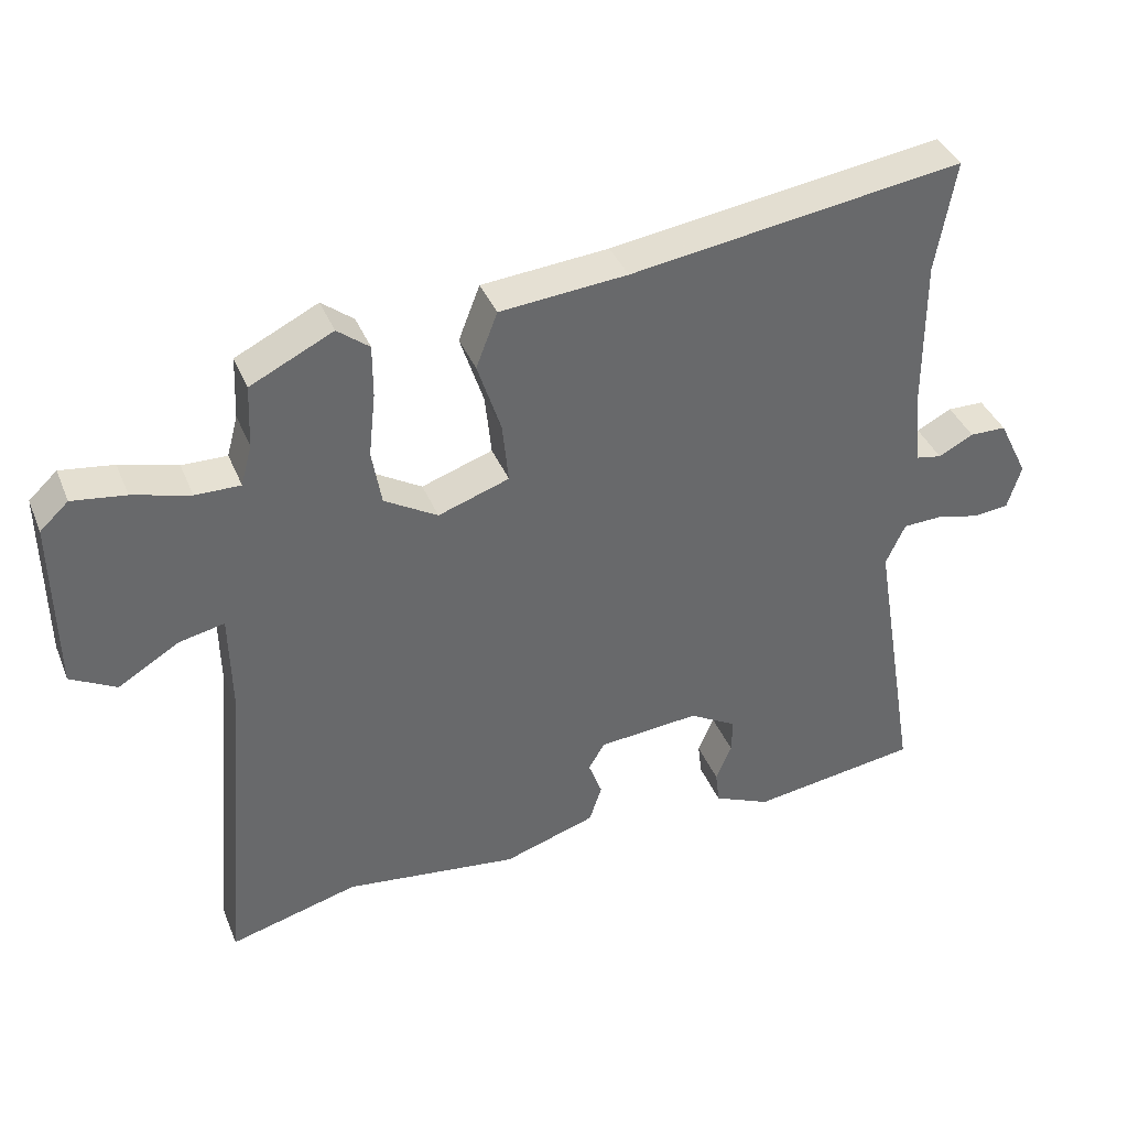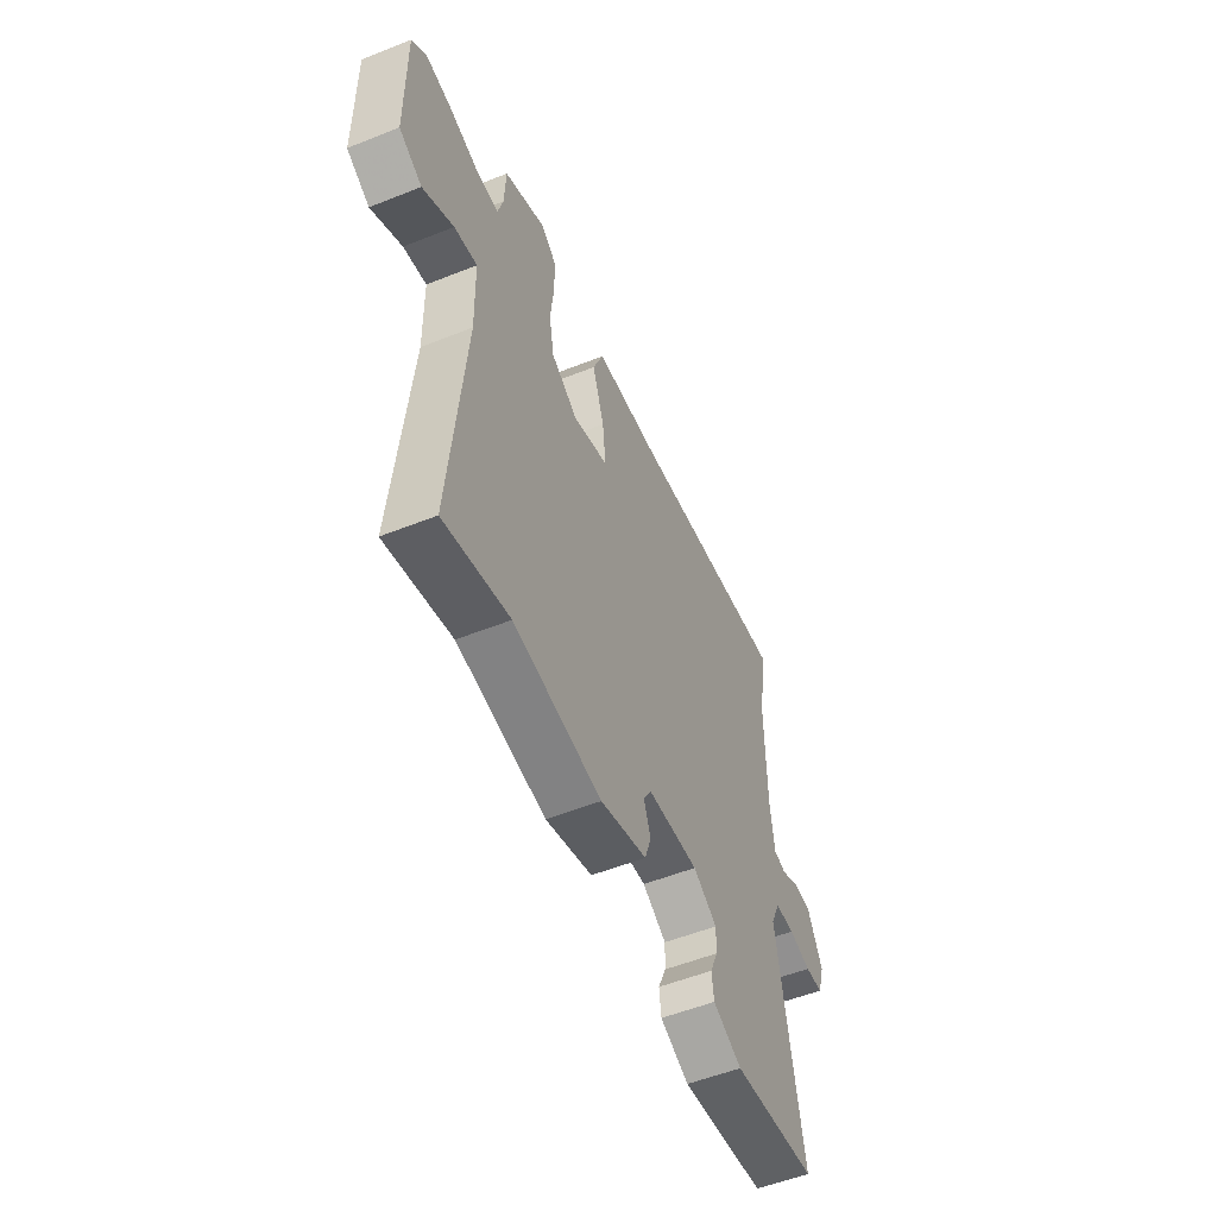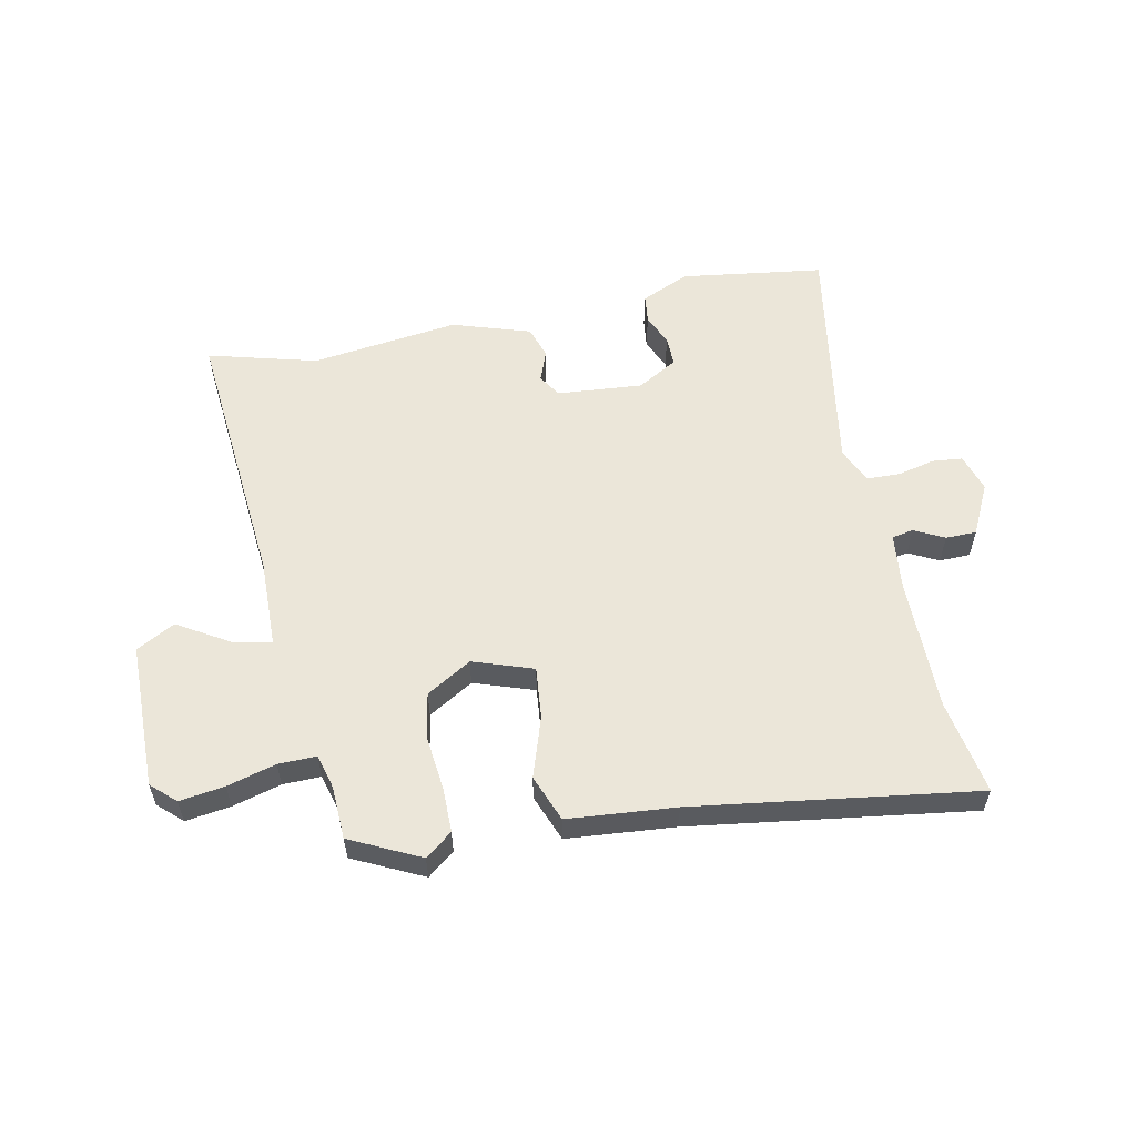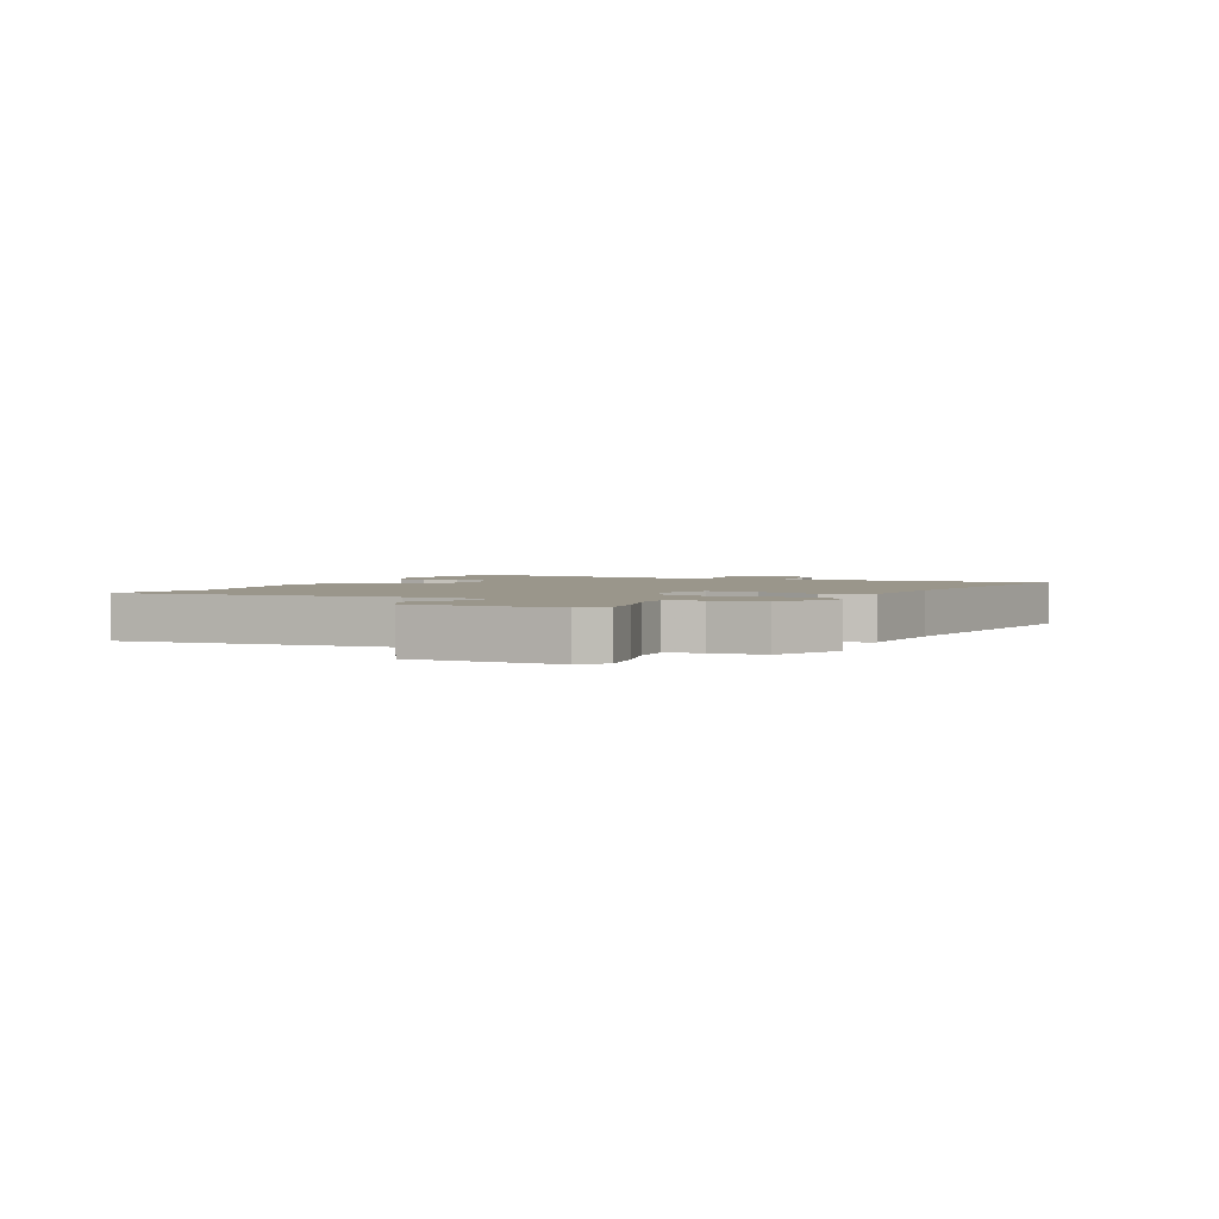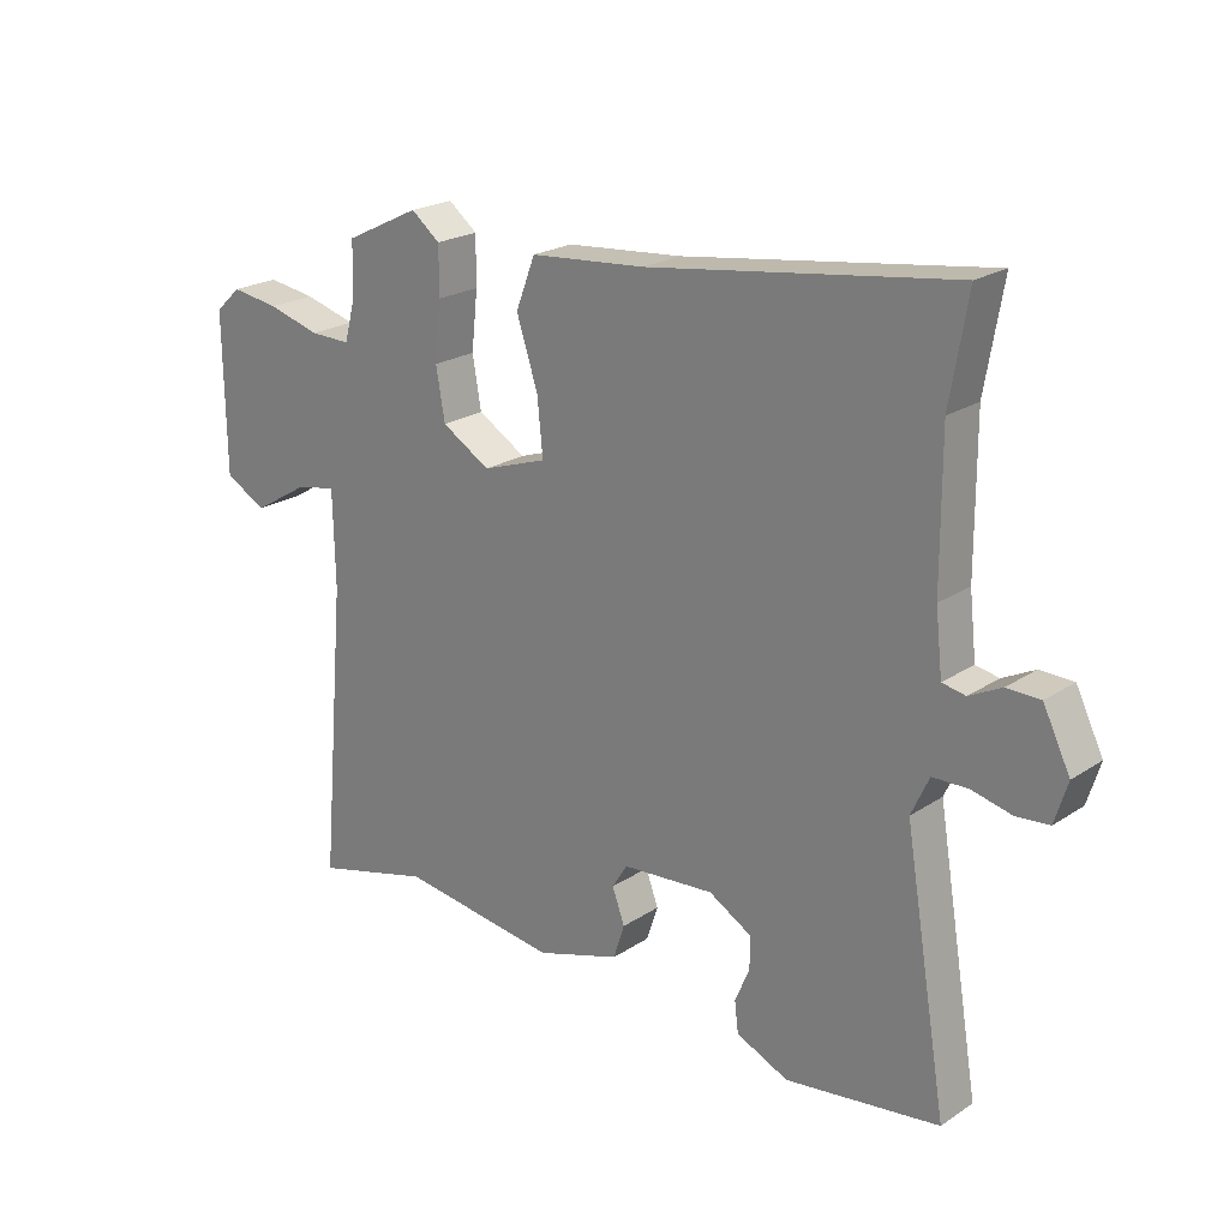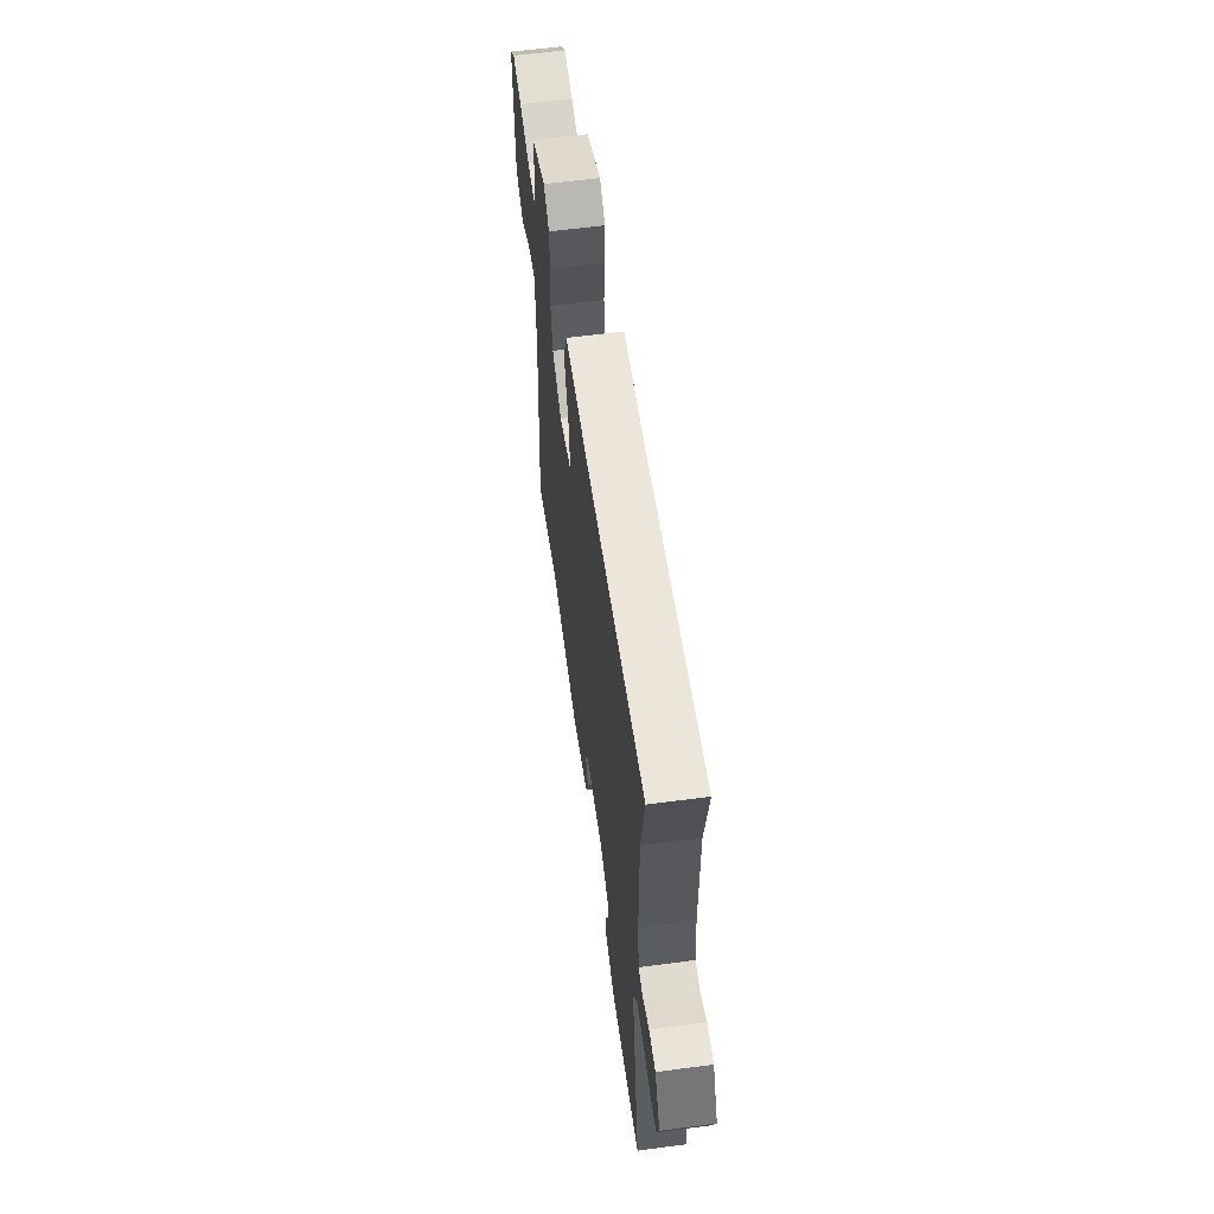
<metadata>
{"format":"obj","ext":"obj","renderer":"f3d","projection":"perspective","resolution":1024,"background":"white","views":[{"elev":38.8,"azim":-20.9,"up":"+Z"},{"elev":-54.4,"azim":-67.1,"up":"+Z"},{"elev":57.0,"azim":-11.5,"up":"+Y"},{"elev":2.4,"azim":-65.0,"up":"+Y"},{"elev":22.1,"azim":41.5,"up":"+Z"},{"elev":60.2,"azim":82.3,"up":"+Z"}]}
</metadata>
<code>
v 0.515 0.07 0.587
v 0.487 0.07 0.424
v 0.488 0.07 0.195
v 0.499 0.07 0.097
v 0.536 0.07 0.09
v 0.587 0.07 0.116
v 0.64 0.07 0.115
v 0.683 0.07 0.028
v 0.663 0.07 -0.037
v 0.611 0.07 -0.042
v 0.547 0.07 -0.027
v 0.491 0.07 -0.029
v 0.463 0.07 -0.09
v 0.532 0.07 -0.501
v 0.287 0.07 -0.535
v 0.204 0.07 -0.498
v 0.198 0.07 -0.449
v 0.221 0.07 -0.395
v 0.222 0.07 -0.344
v 0.153 0.07 -0.304
v 0.006 0.07 -0.316
v -0.018 0.07 -0.355
v 0.002 0.07 -0.409
v -0.016 0.07 -0.464
v -0.15 0.07 -0.507
v -0.403 0.07 -0.474
v -0.59 0.07 -0.524
v -0.549 0.07 -0.058
v -0.552 0.07 0.094
v -0.618 0.07 0.08
v -0.706 0.07 0.027
v -0.772 0.07 0.063
v -0.775 0.07 0.314
v -0.734 0.07 0.352
v -0.657 0.07 0.341
v -0.574 0.07 0.318
v -0.509 0.07 0.317
v -0.493 0.07 0.376
v -0.489 0.07 0.467
v -0.37 0.07 0.525
v -0.324 0.07 0.489
v -0.324 0.07 0.413
v -0.334 0.07 0.321
v -0.32 0.07 0.24
v -0.243 0.07 0.194
v -0.14 0.07 0.229
v -0.149 0.07 0.318
v -0.183 0.07 0.422
v -0.152 0.07 0.502
v 0.032 0.07 0.518
v 0.515 0 0.587
v 0.487 0 0.424
v 0.488 0 0.195
v 0.499 0 0.097
v 0.536 0 0.09
v 0.587 0 0.116
v 0.64 0 0.115
v 0.683 0 0.028
v 0.663 0 -0.037
v 0.611 0 -0.042
v 0.547 0 -0.027
v 0.491 0 -0.029
v 0.463 0 -0.09
v 0.532 0 -0.501
v 0.287 0 -0.535
v 0.204 0 -0.498
v 0.198 0 -0.449
v 0.221 0 -0.395
v 0.222 0 -0.344
v 0.153 0 -0.304
v 0.006 0 -0.316
v -0.018 0 -0.355
v 0.002 0 -0.409
v -0.016 0 -0.464
v -0.15 0 -0.507
v -0.403 0 -0.474
v -0.59 0 -0.524
v -0.549 0 -0.058
v -0.552 0 0.094
v -0.618 0 0.08
v -0.706 0 0.027
v -0.772 0 0.063
v -0.775 0 0.314
v -0.734 0 0.352
v -0.657 0 0.341
v -0.574 0 0.318
v -0.509 0 0.317
v -0.493 0 0.376
v -0.489 0 0.467
v -0.37 0 0.525
v -0.324 0 0.489
v -0.324 0 0.413
v -0.334 0 0.321
v -0.32 0 0.24
v -0.243 0 0.194
v -0.14 0 0.229
v -0.149 0 0.318
v -0.183 0 0.422
v -0.152 0 0.502
v 0.032 0 0.518
f 47 48 49 50
f 50 1 2
f 47 50 2
f 46 47 2
f 45 46 2 3
f 41 42 43
f 40 41 43
f 39 40 43
f 38 39 43
f 37 38 43 44
f 36 37 44 45
f 34 35 36
f 33 34 36
f 32 33 36
f 31 32 36
f 30 31 36
f 29 30 36 45
f 26 27 28
f 28 29 45
f 26 28 45
f 25 26 45
f 24 25 45
f 23 24 45
f 22 23 45
f 16 17 18
f 15 16 18
f 14 15 18
f 13 14 18
f 12 13 18 19
f 9 10 11
f 8 9 11
f 7 8 11
f 6 7 11
f 5 6 11
f 4 5 11 12
f 12 19 20
f 4 12 20
f 3 4 20
f 21 22 45
f 3 20 21 45
f 100 99 98 97
f 52 51 100
f 52 100 97
f 52 97 96
f 53 52 96 95
f 93 92 91
f 93 91 90
f 93 90 89
f 93 89 88
f 94 93 88 87
f 95 94 87 86
f 86 85 84
f 86 84 83
f 86 83 82
f 86 82 81
f 86 81 80
f 95 86 80 79
f 78 77 76
f 95 79 78
f 95 78 76
f 95 76 75
f 95 75 74
f 95 74 73
f 95 73 72
f 68 67 66
f 68 66 65
f 68 65 64
f 68 64 63
f 69 68 63 62
f 61 60 59
f 61 59 58
f 61 58 57
f 61 57 56
f 61 56 55
f 62 61 55 54
f 70 69 62
f 70 62 54
f 70 54 53
f 95 72 71
f 95 71 70 53
f 1 51 52 2
f 2 52 53 3
f 3 53 54 4
f 4 54 55 5
f 5 55 56 6
f 6 56 57 7
f 7 57 58 8
f 8 58 59 9
f 9 59 60 10
f 10 60 61 11
f 11 61 62 12
f 12 62 63 13
f 13 63 64 14
f 14 64 65 15
f 15 65 66 16
f 16 66 67 17
f 17 67 68 18
f 18 68 69 19
f 19 69 70 20
f 20 70 71 21
f 21 71 72 22
f 22 72 73 23
f 23 73 74 24
f 24 74 75 25
f 25 75 76 26
f 26 76 77 27
f 27 77 78 28
f 28 78 79 29
f 29 79 80 30
f 30 80 81 31
f 31 81 82 32
f 32 82 83 33
f 33 83 84 34
f 34 84 85 35
f 35 85 86 36
f 36 86 87 37
f 37 87 88 38
f 38 88 89 39
f 39 89 90 40
f 40 90 91 41
f 41 91 92 42
f 42 92 93 43
f 43 93 94 44
f 44 94 95 45
f 45 95 96 46
f 46 96 97 47
f 47 97 98 48
f 48 98 99 49
f 49 99 100 50
f 50 100 51 1

</code>
